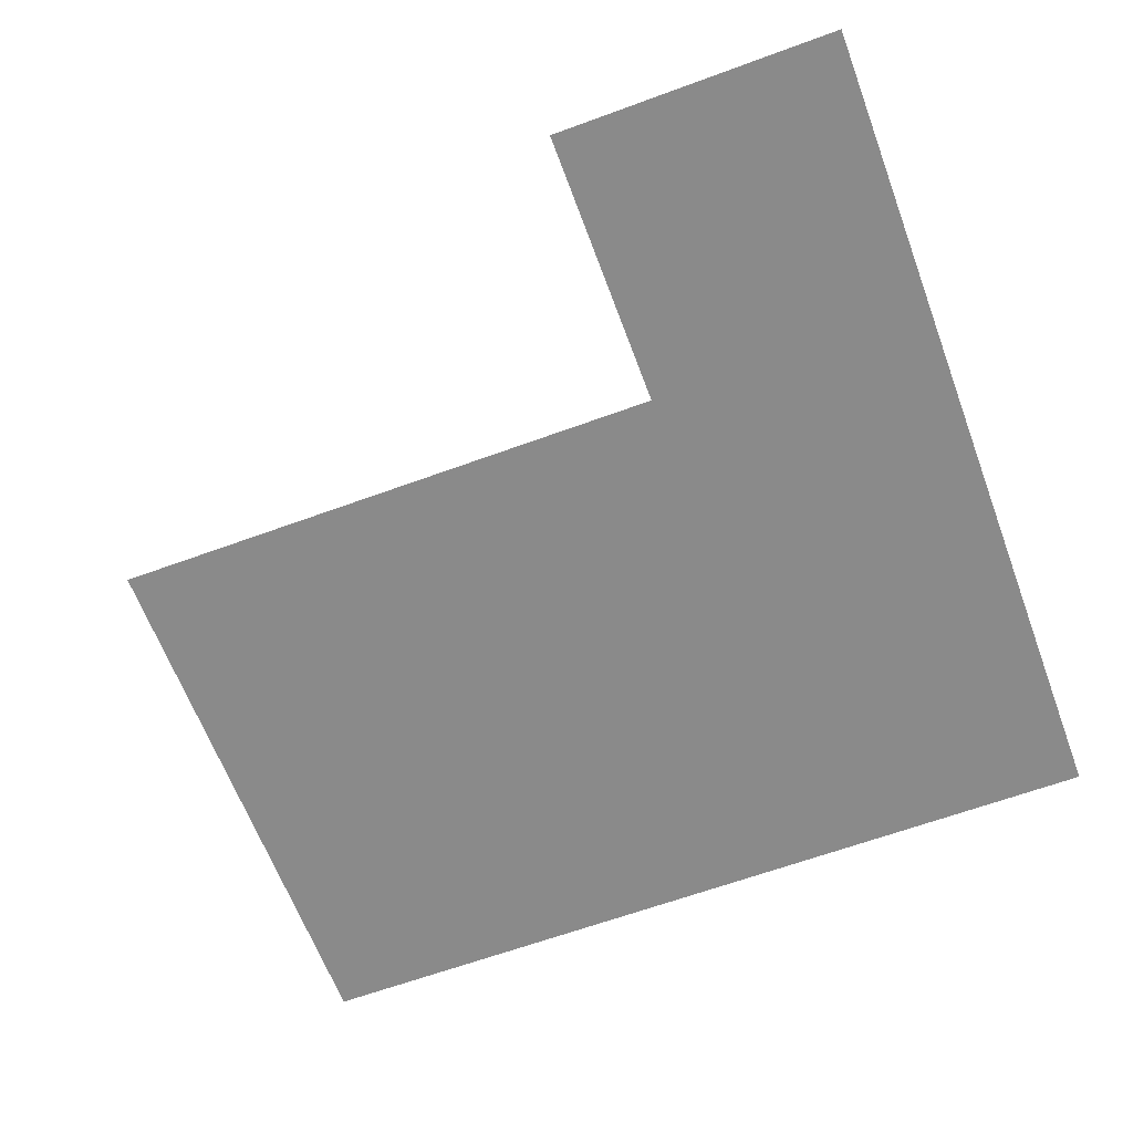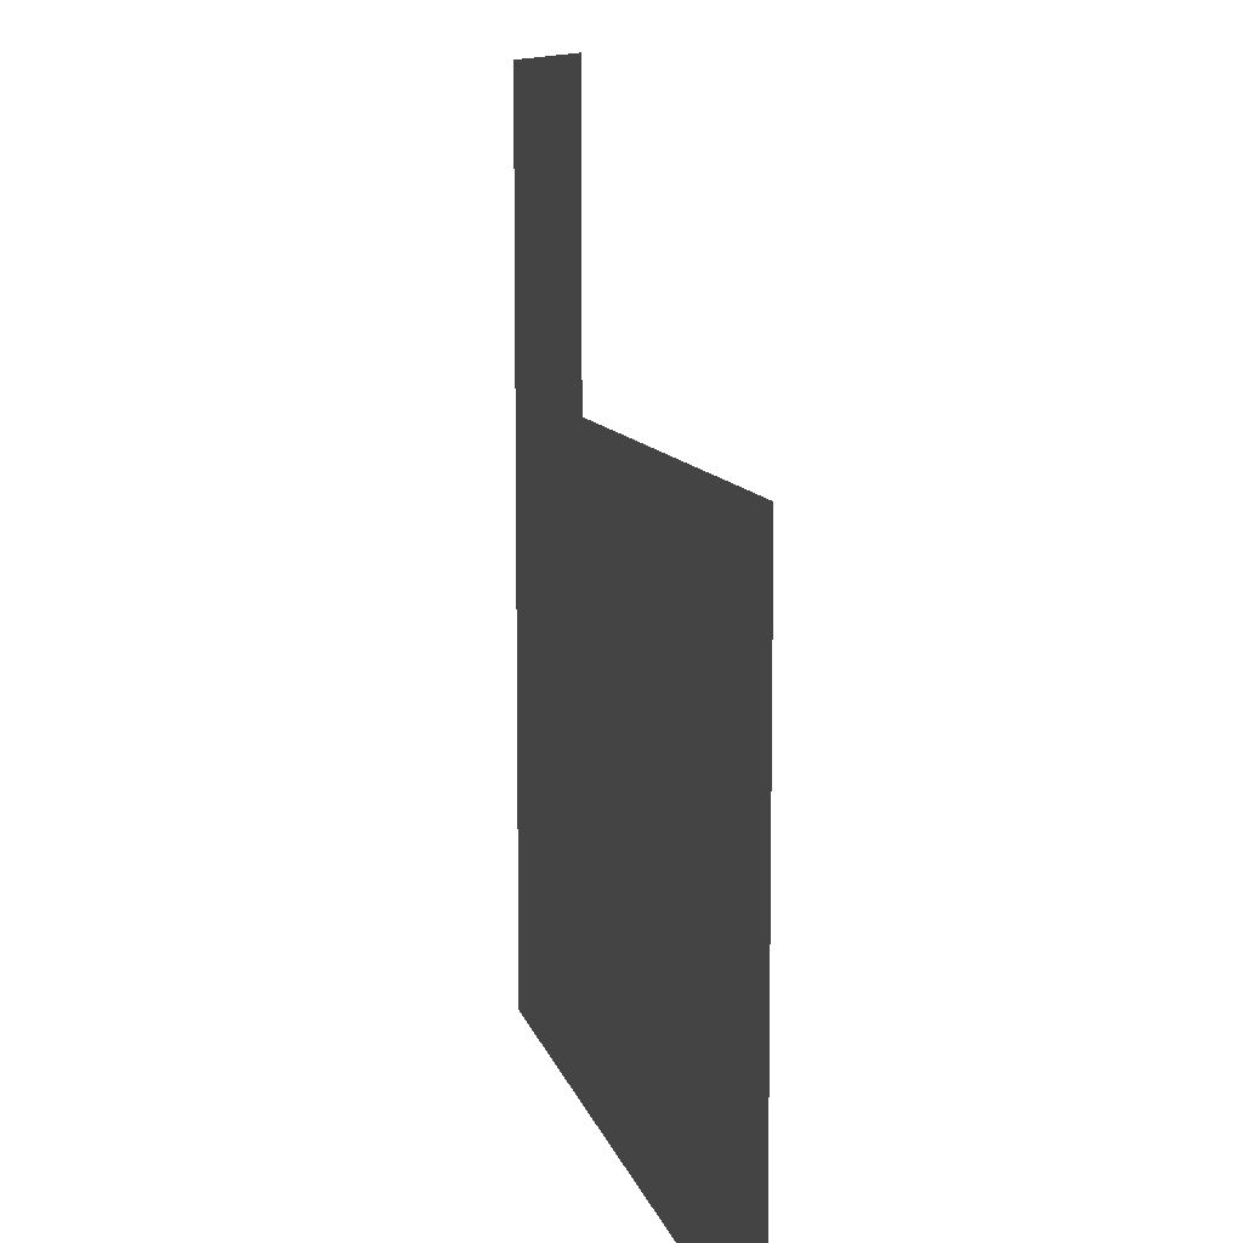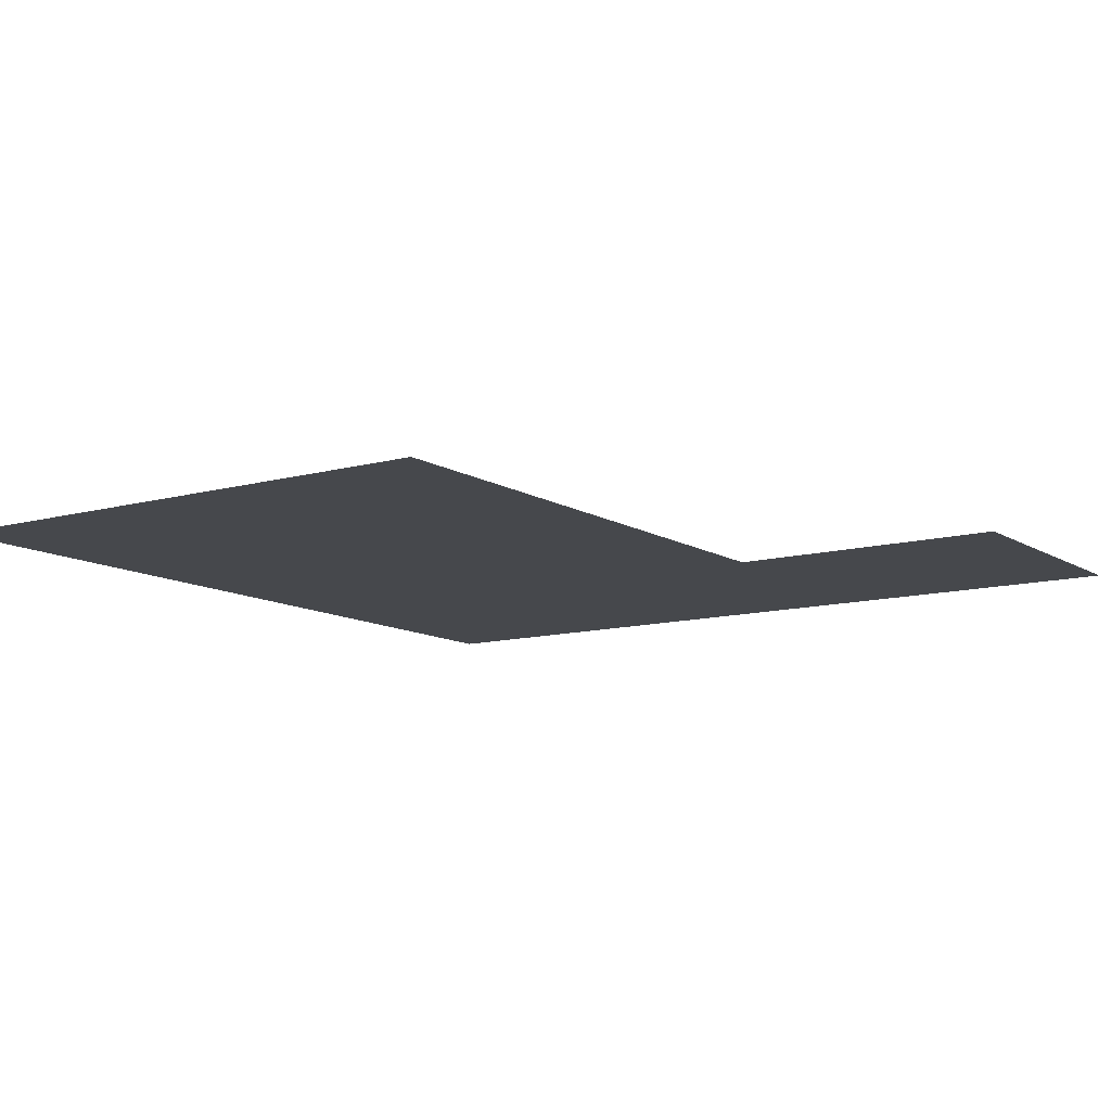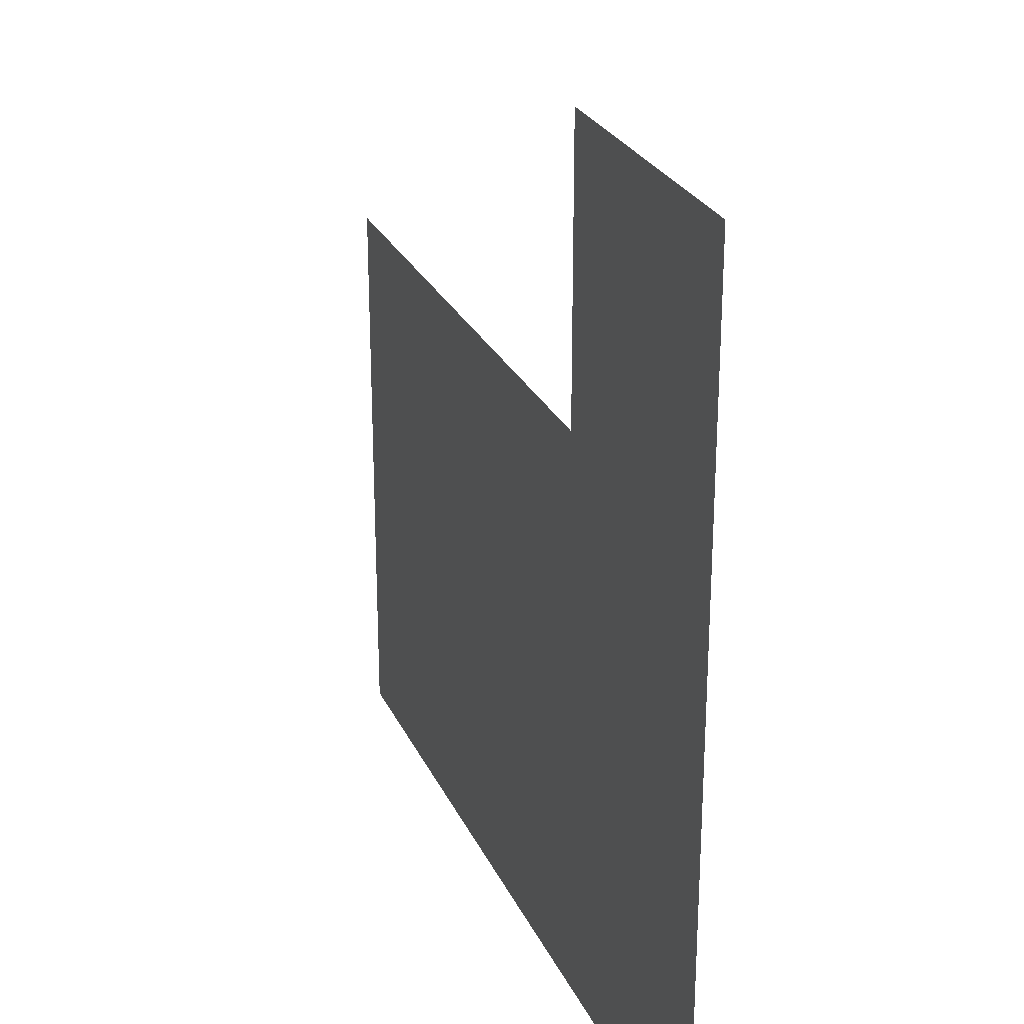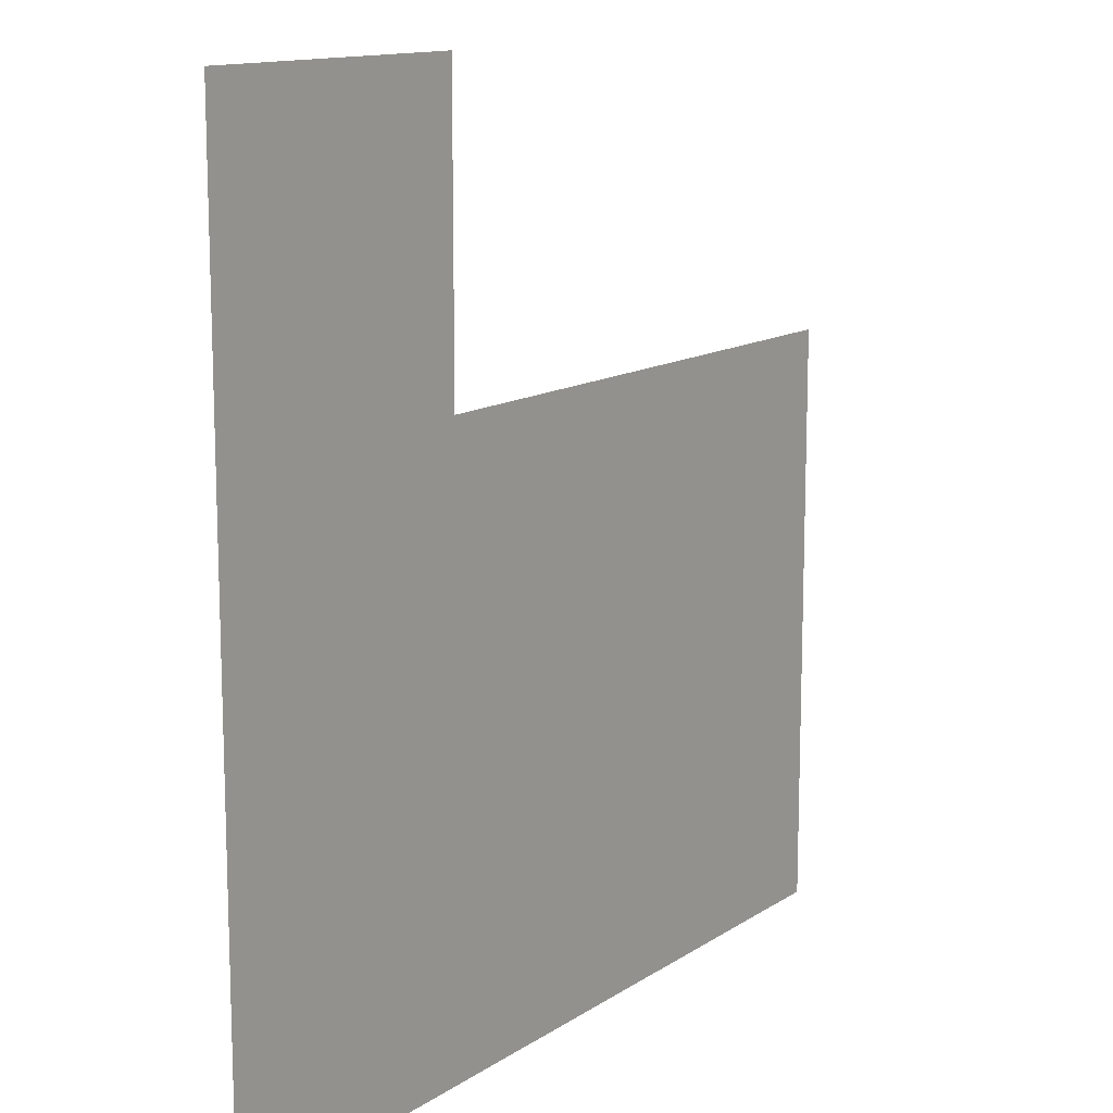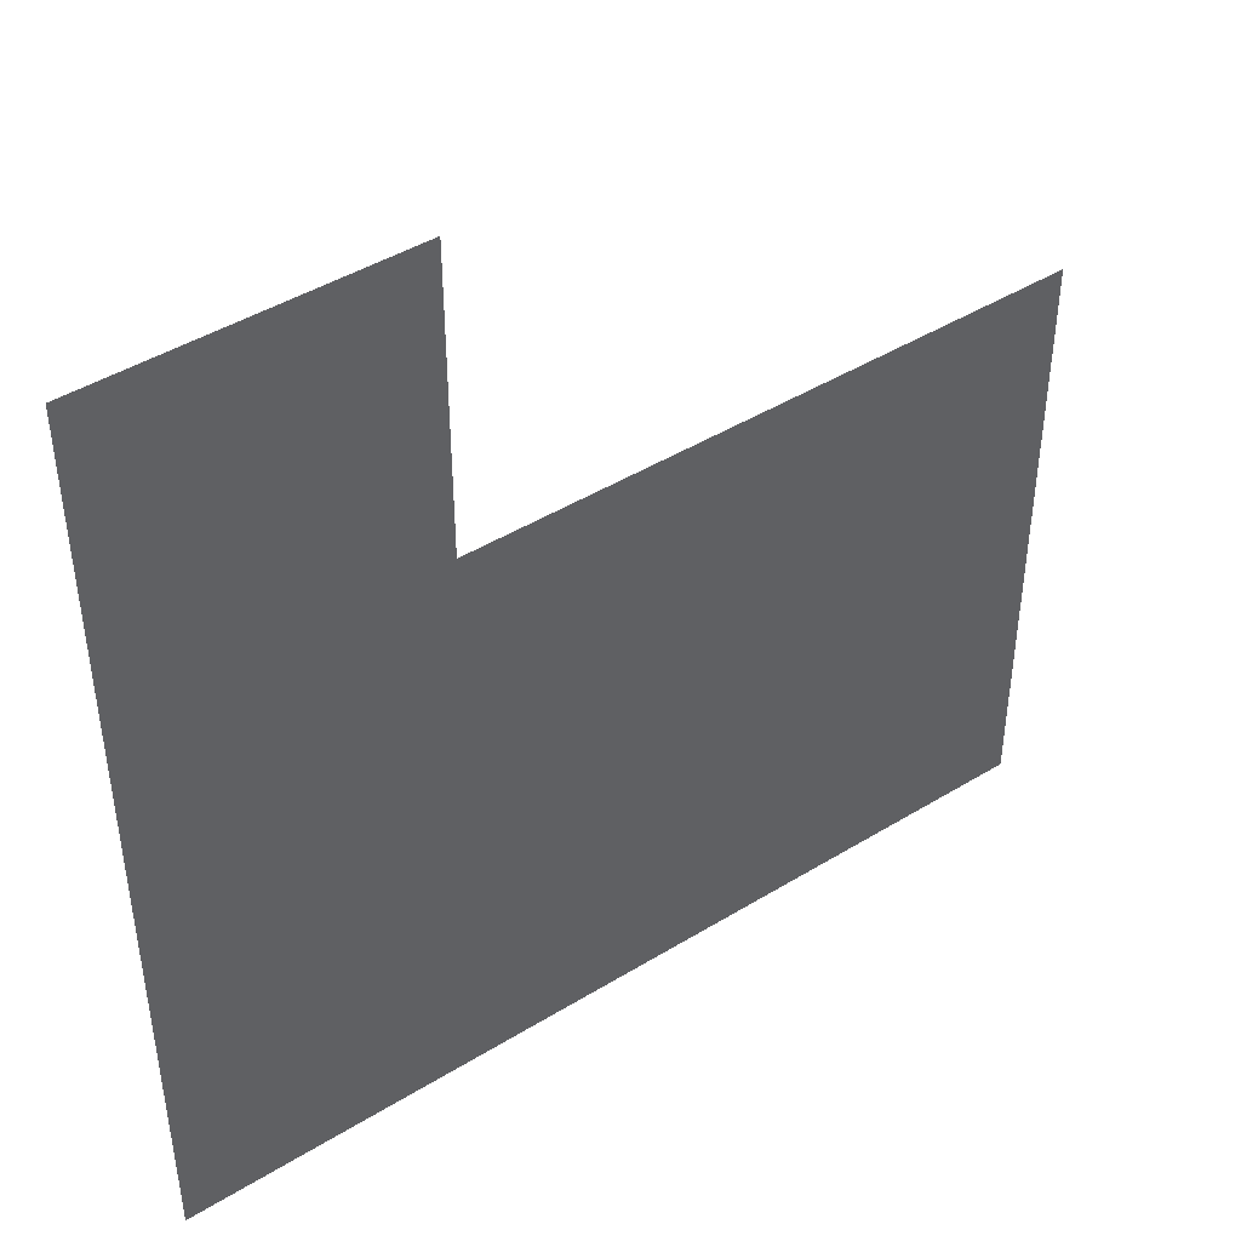
<metadata>
{"format":"obj","ext":"obj","renderer":"f3d","projection":"perspective","resolution":1024,"background":"white","views":[{"elev":-63.5,"azim":-159.6,"up":"+Z"},{"elev":9.2,"azim":77.3,"up":"+Y"},{"elev":-11.2,"azim":124.3,"up":"+Z"},{"elev":26.3,"azim":-110.6,"up":"+Y"},{"elev":13.0,"azim":-55.5,"up":"+Y"},{"elev":44.4,"azim":-35.6,"up":"+Y"}]}
</metadata>
<code>
v 4.5 14.5 0
v 4.5 15.5 0
v 4.5 16.5 0
v 4.5 17.5 0
v 5.5 14.5 0
v 5.5 15.5 0
v 5.5 16.5 0
v 5.5 17.5 0
v 6.5 14.5 0
v 6.5 15.5 0
v 6.5 16.5 0
v 7.5 14.5 0
v 7.5 15.5 0
v 7.5 16.5 0
f 10 14 11
f 10 13 14
f 6 11 7
f 6 10 11
f 2 7 3
f 2 6 7
f 3 8 4
f 3 7 8
f 1 6 2
f 1 5 6
f 5 10 6
f 5 9 10
f 9 13 10
f 9 12 13

</code>
